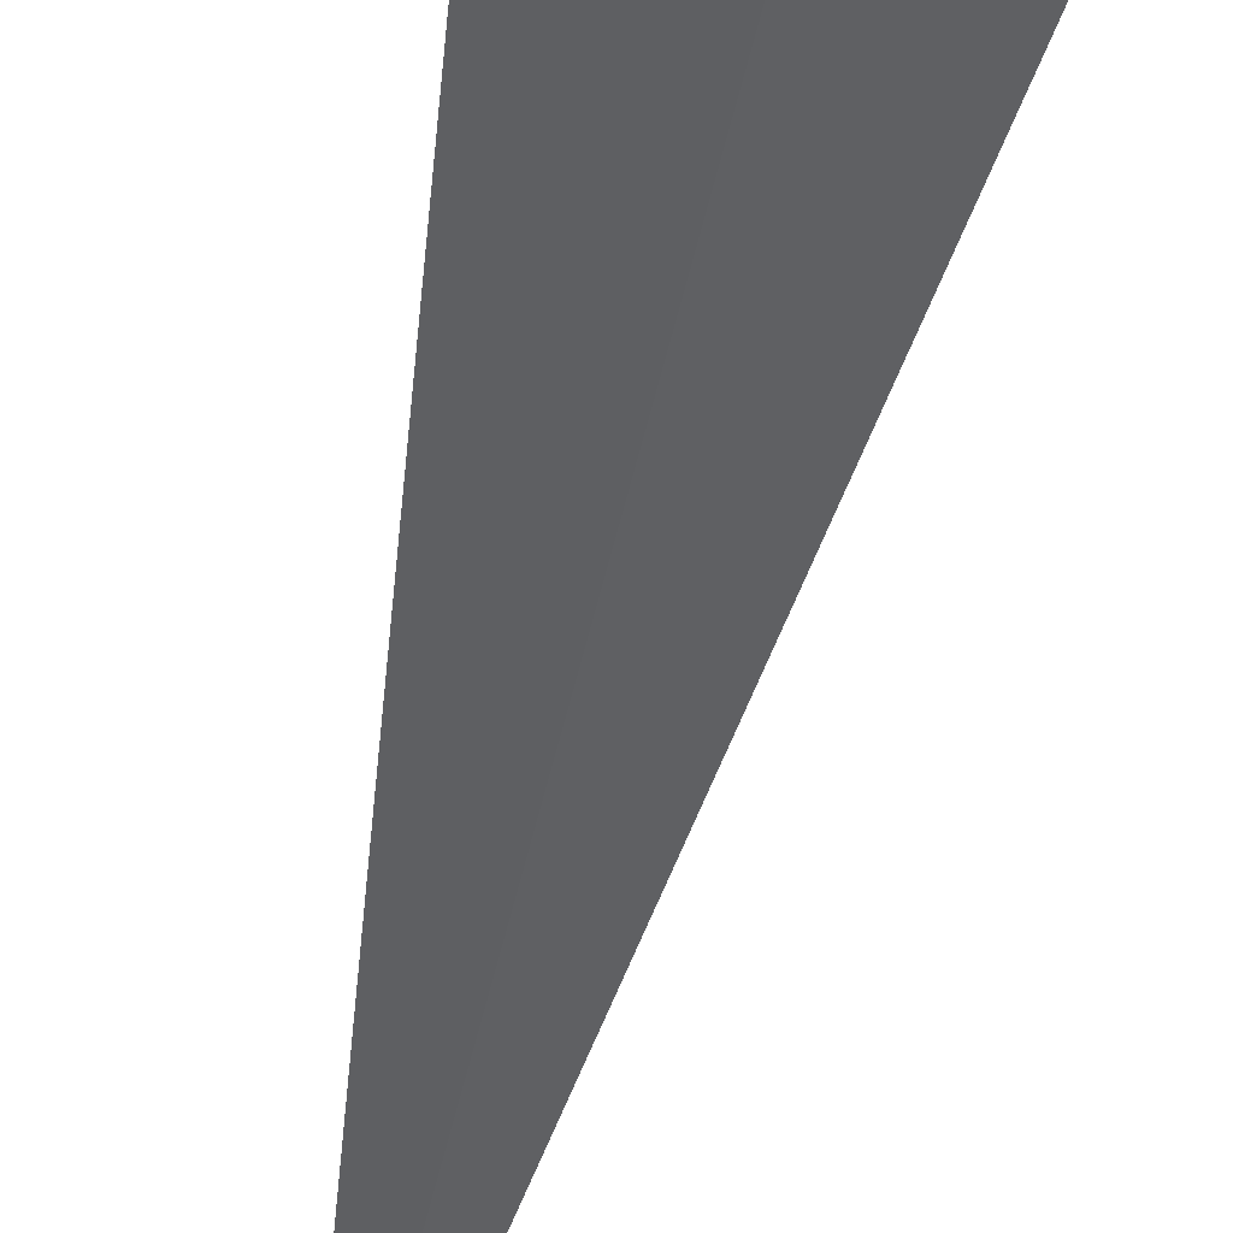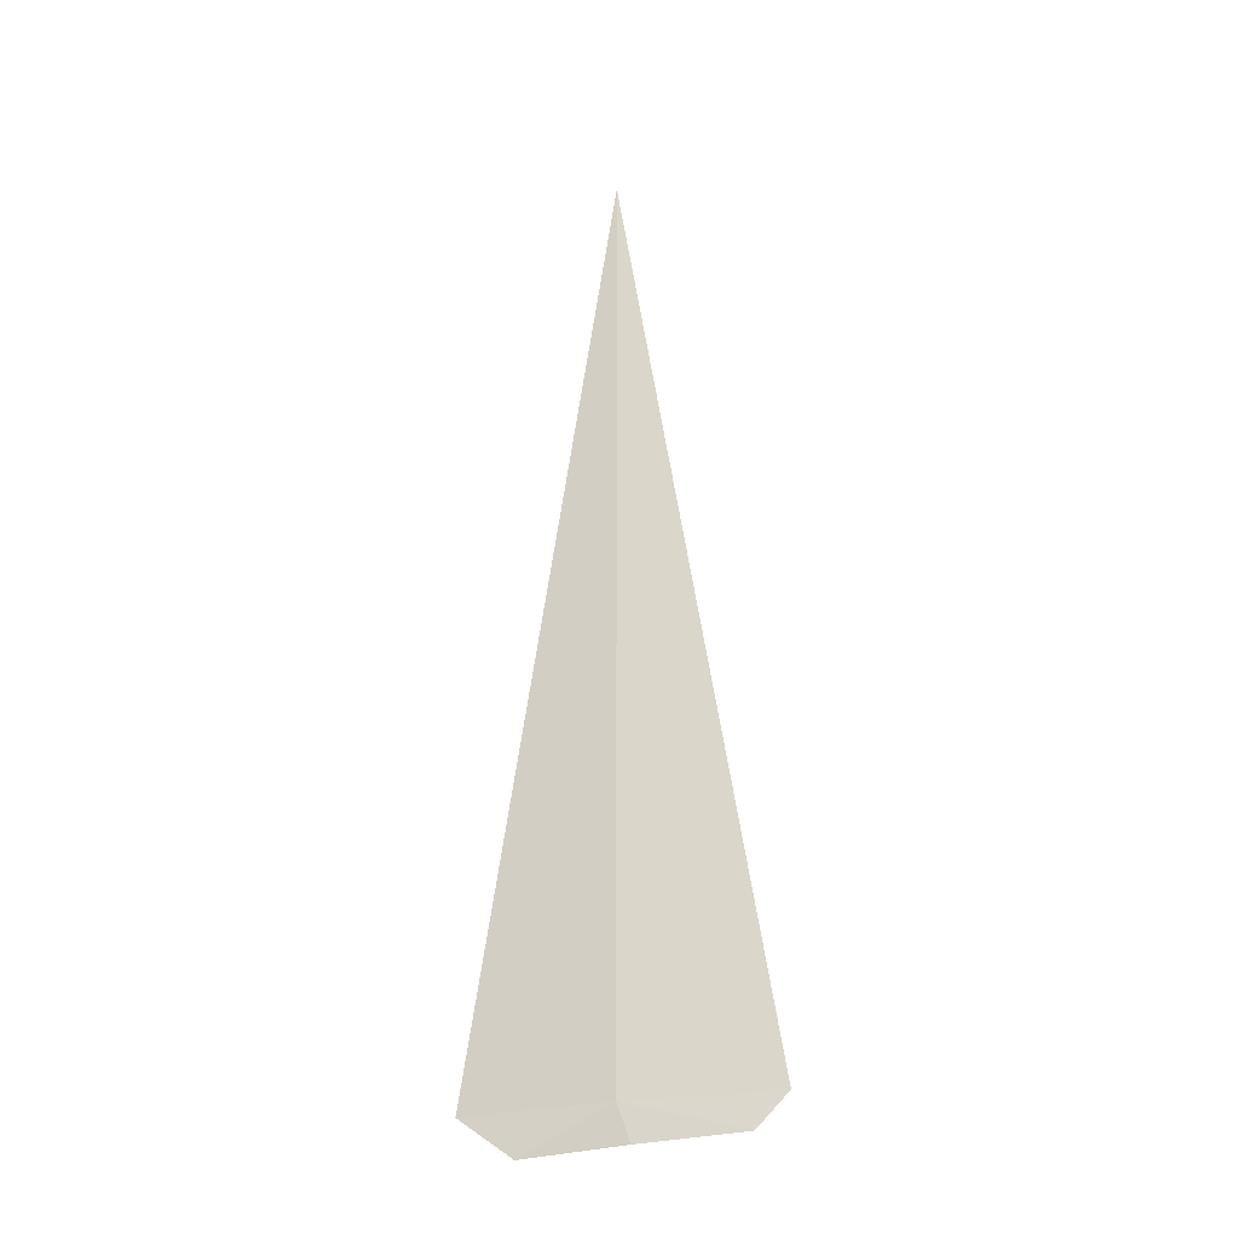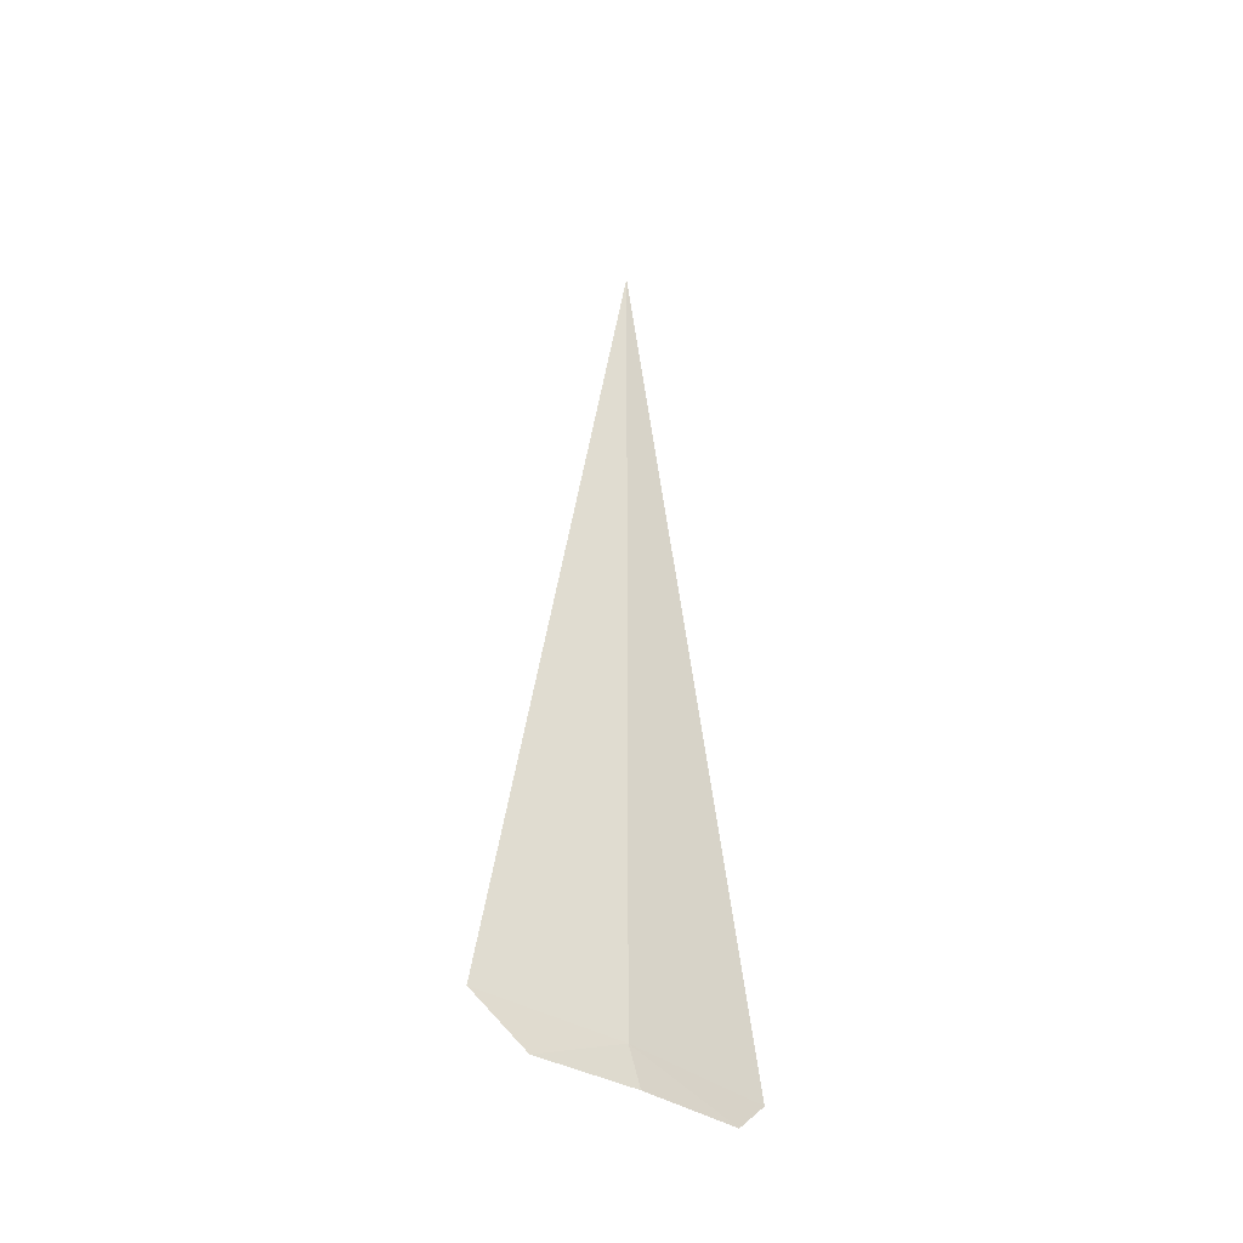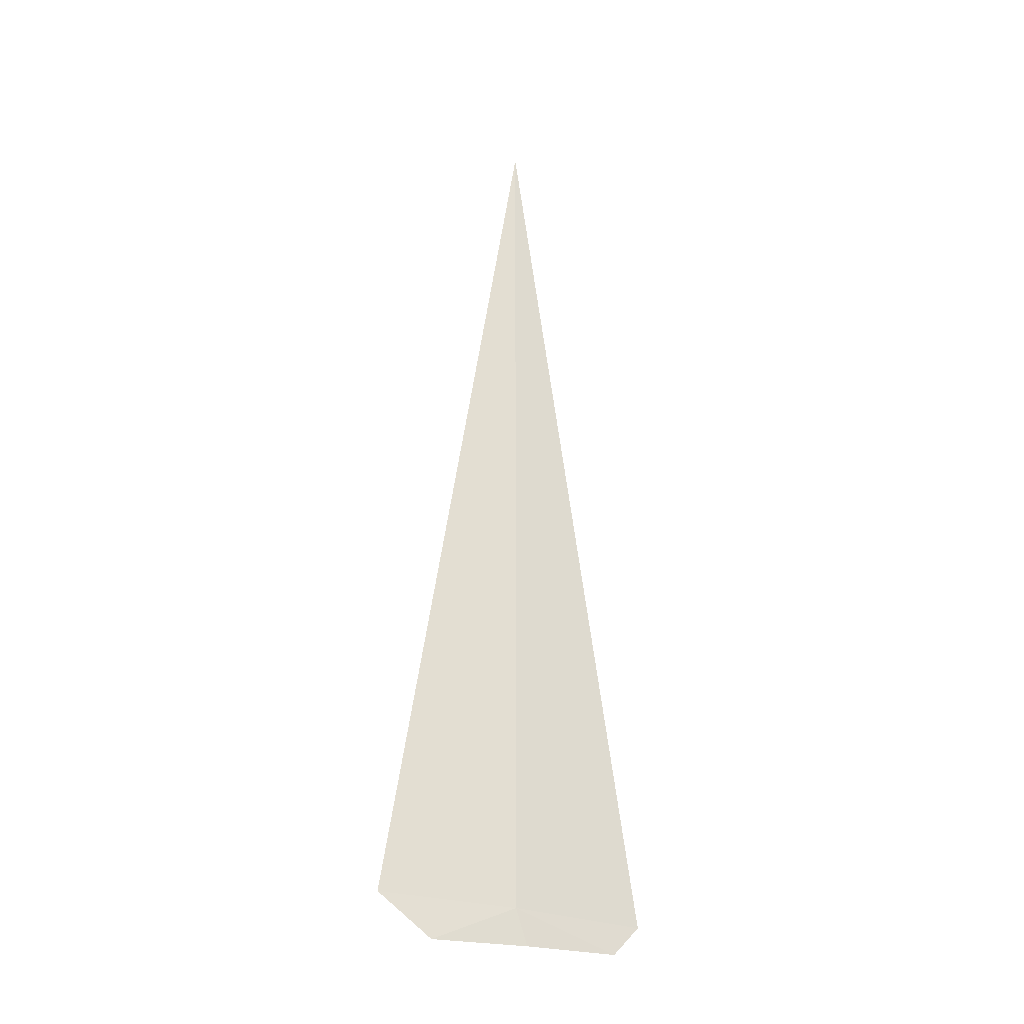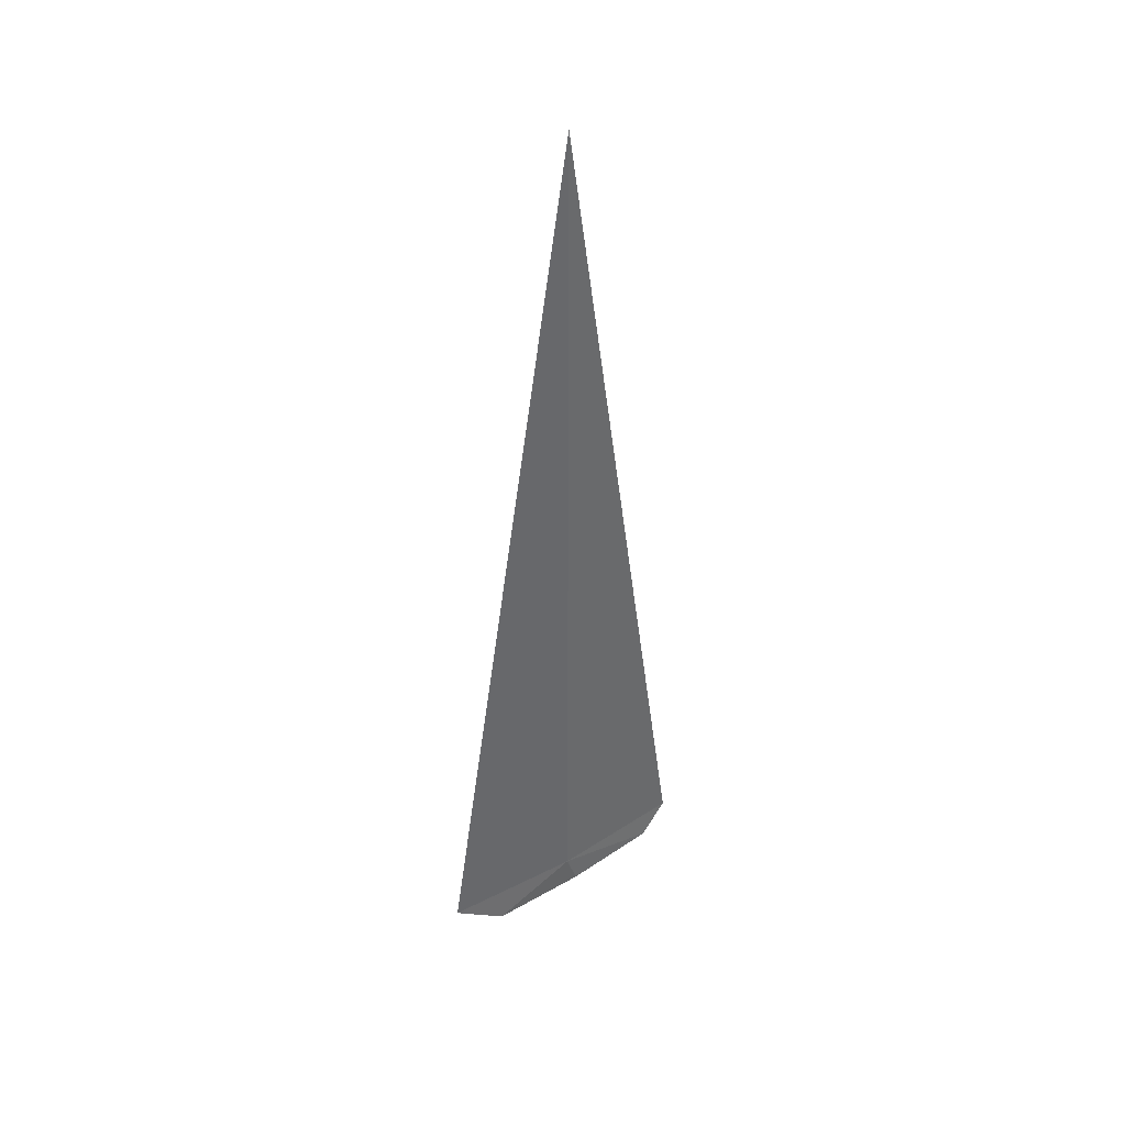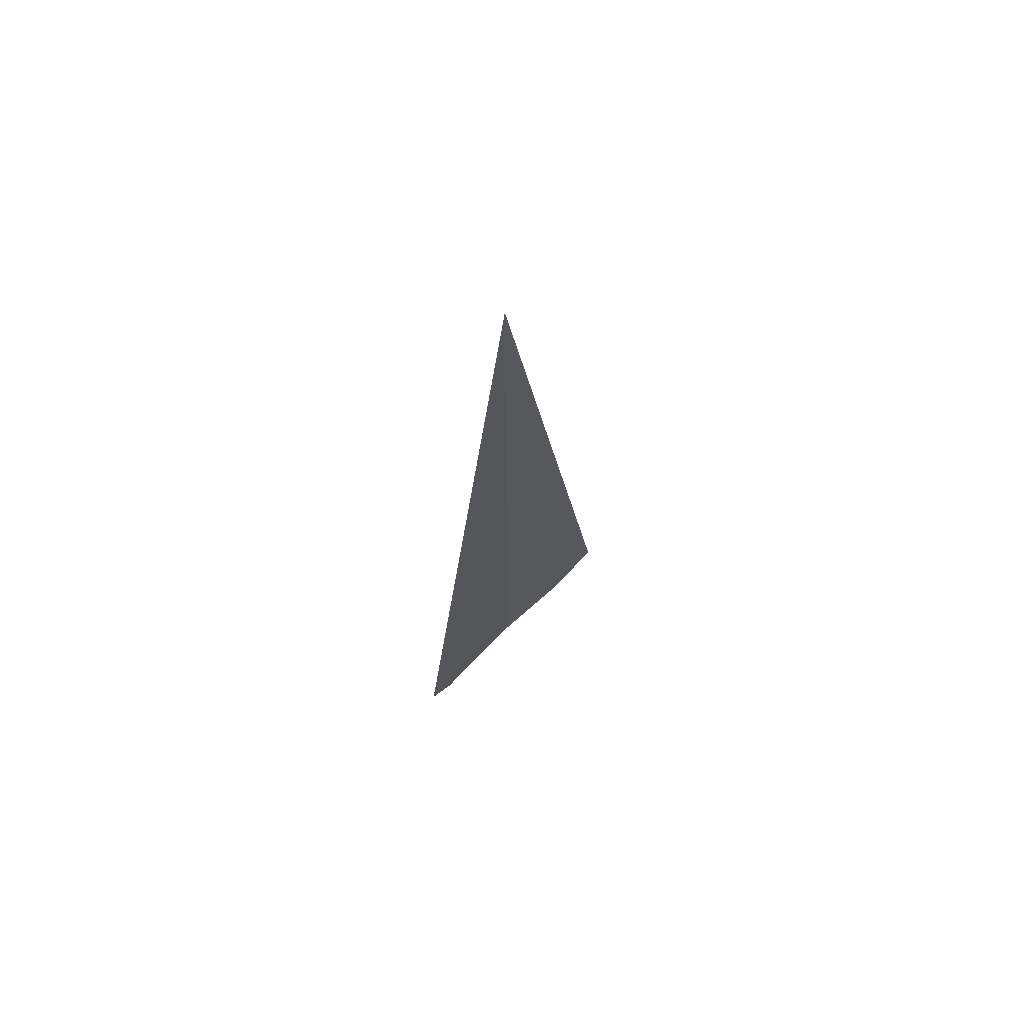
<metadata>
{"format":"obj","ext":"obj","renderer":"f3d","projection":"perspective","resolution":1024,"background":"white","views":[{"elev":-49.2,"azim":-12.0,"up":"+Z"},{"elev":-27.3,"azim":-16.4,"up":"+Y"},{"elev":-42.5,"azim":-72.1,"up":"+Y"},{"elev":-28.3,"azim":-62.1,"up":"+Y"},{"elev":40.6,"azim":-69.6,"up":"+Y"},{"elev":70.4,"azim":101.2,"up":"+Y"}]}
</metadata>
<code>
v -20.34 -17.5 21.61
v -20.82 -17.5 21.24
v -20.34 -13.61 21.61
v -19.82 -17.5 21.93
v -20.64 -17.67 21.39
v -20.3 -17.65 21.64
v -19.93 -17.63 21.87
f 1 2 5
f 1 5 6
f 1 6 7
f 1 7 4
f 1 4 3
f 1 3 2

</code>
